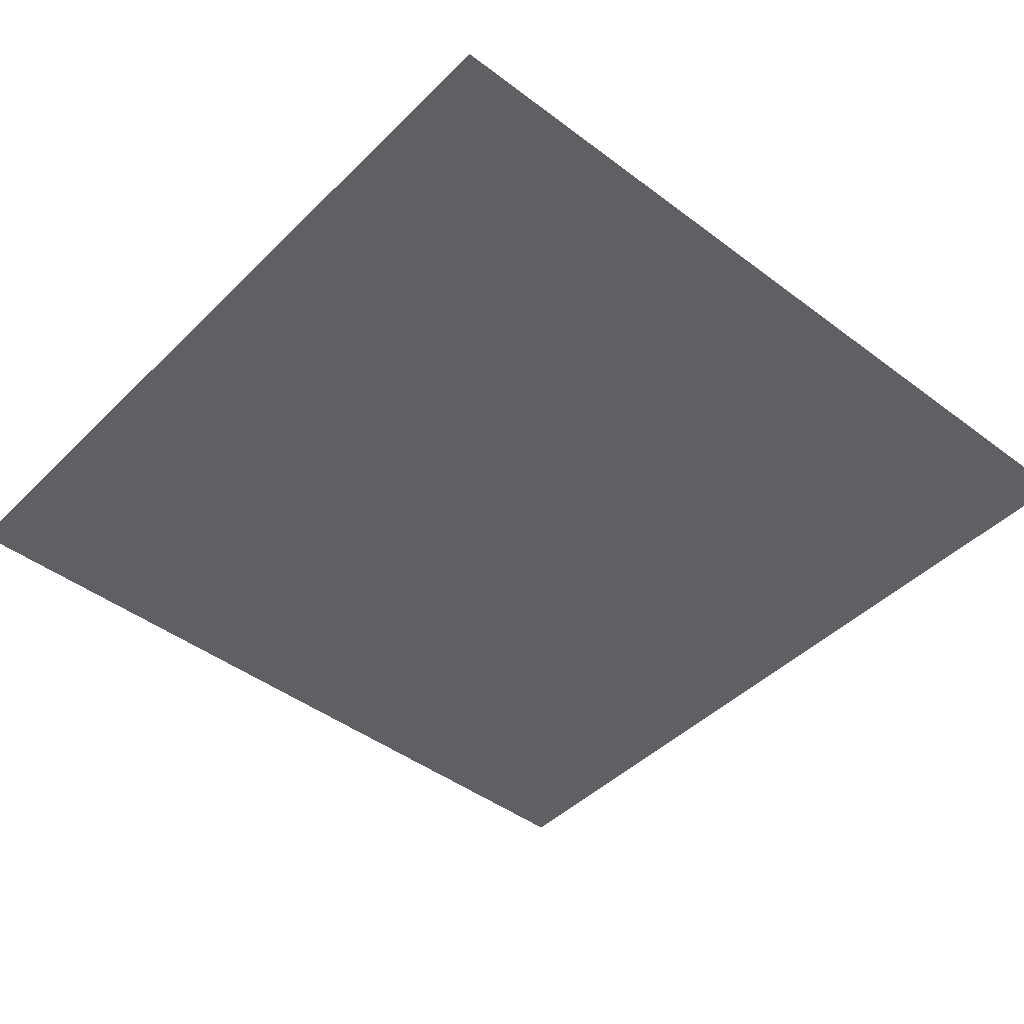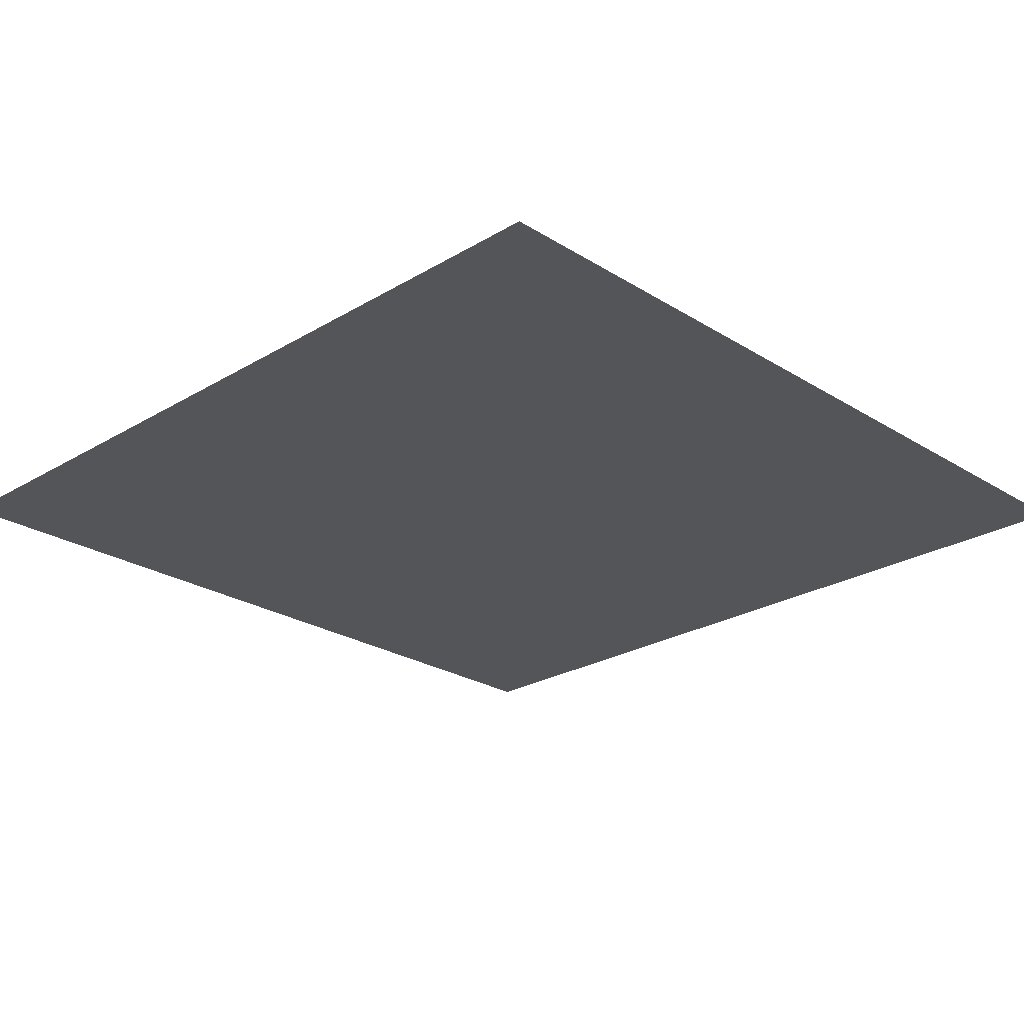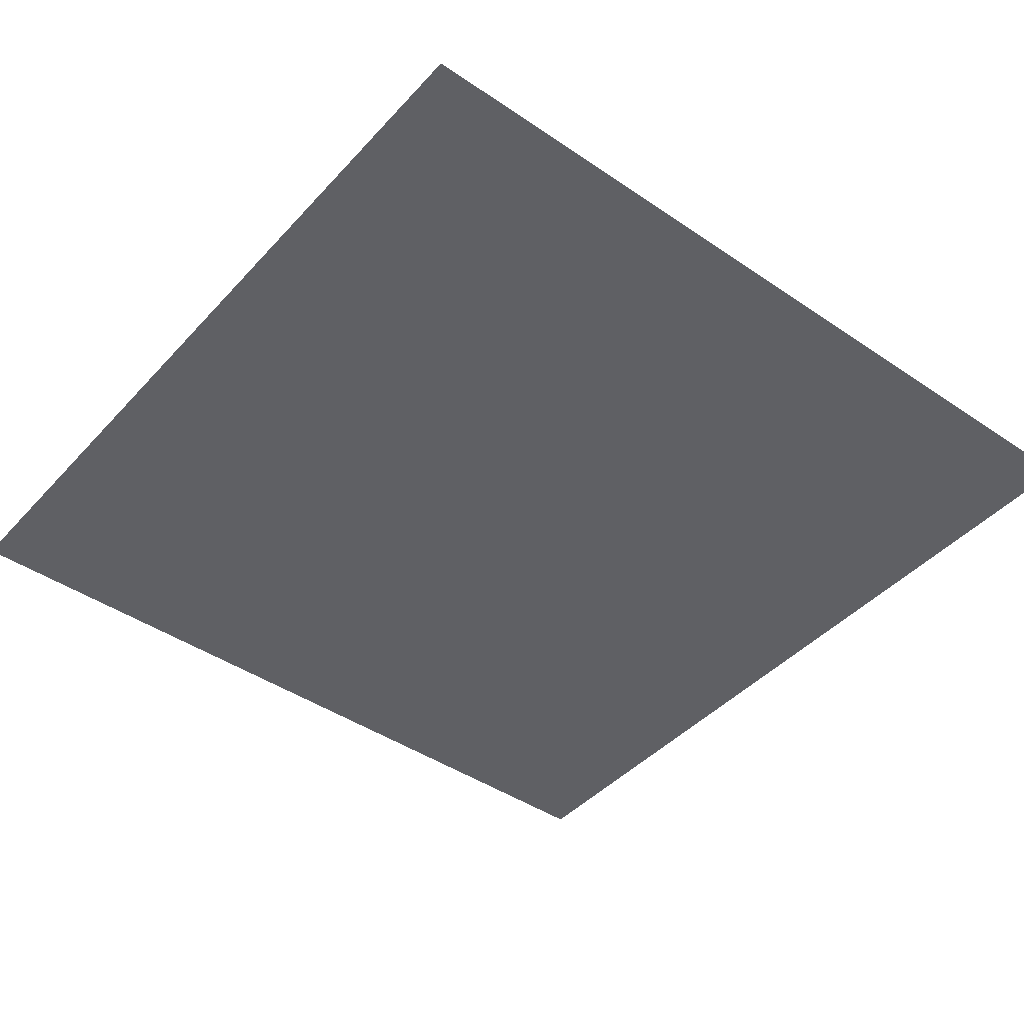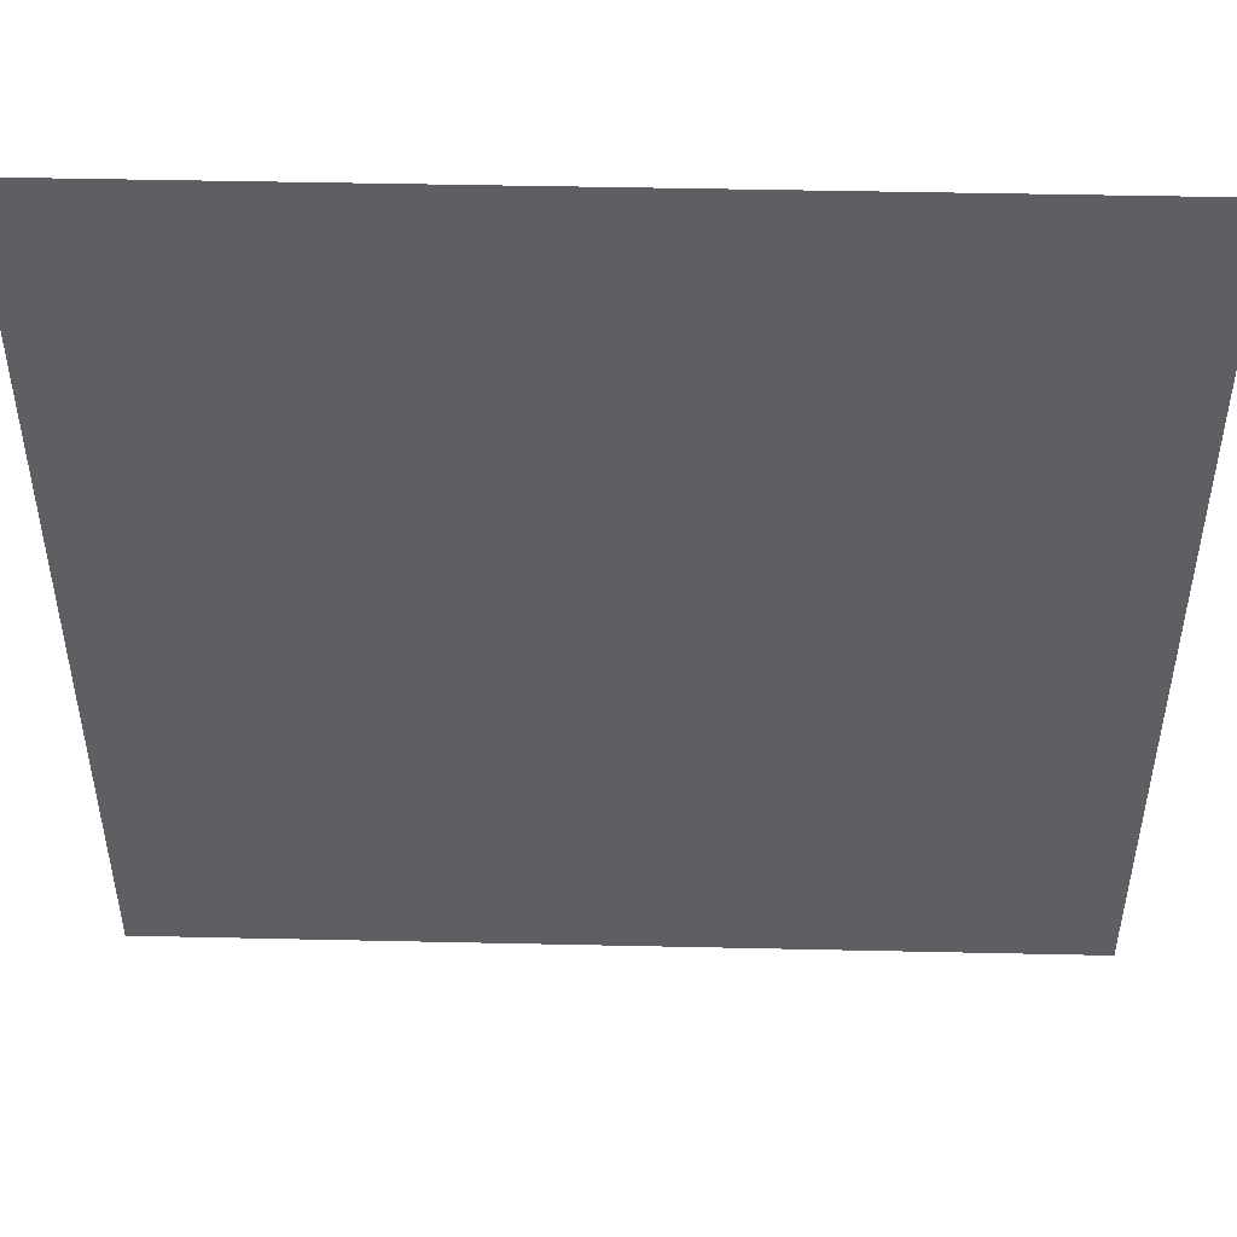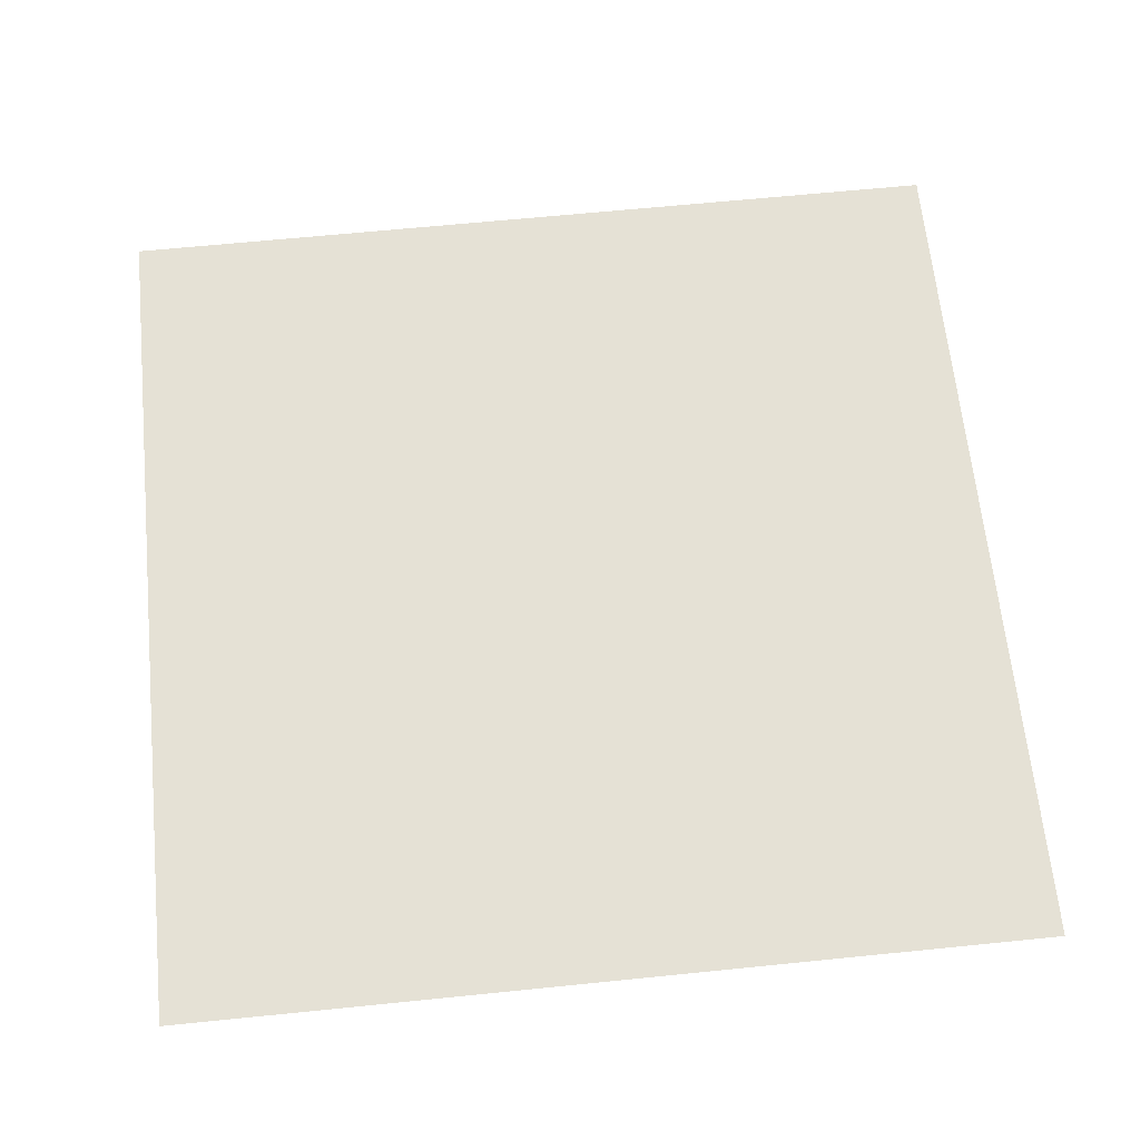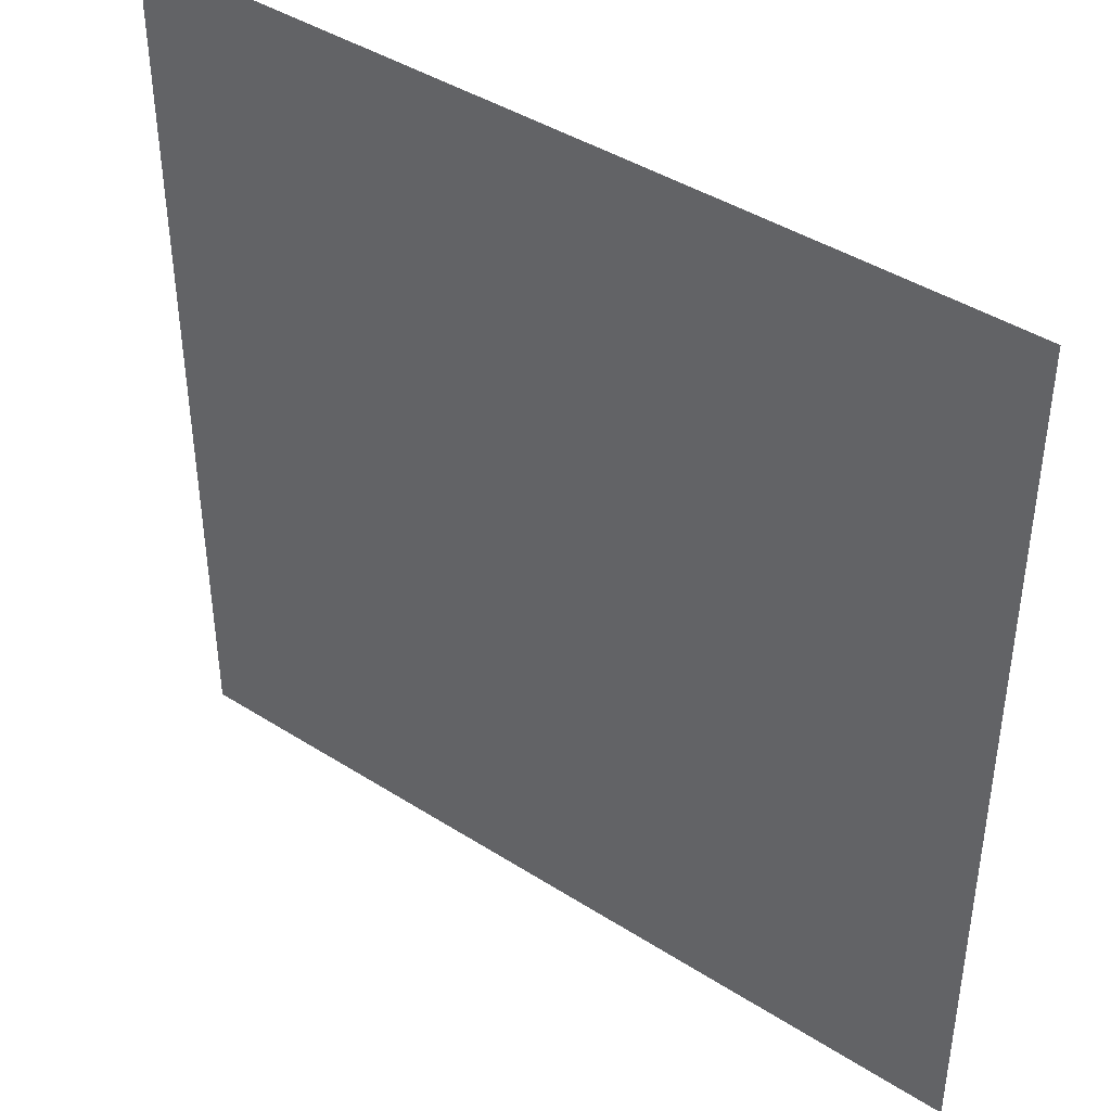
<metadata>
{"format":"obj","ext":"obj","renderer":"f3d","projection":"perspective","resolution":1024,"background":"white","views":[{"elev":-44.5,"azim":138.7,"up":"+Z"},{"elev":-24.6,"azim":44.4,"up":"+Z"},{"elev":-43.4,"azim":-128.8,"up":"+Z"},{"elev":48.6,"azim":1.4,"up":"+Y"},{"elev":65.0,"azim":-95.8,"up":"+Z"},{"elev":42.3,"azim":37.4,"up":"+Y"}]}
</metadata>
<code>
o FlatTriangle
v -1 -1 0
v -1 1 0
v 1 1 0
v 1 -1 0
f 1 2 3 4

</code>
